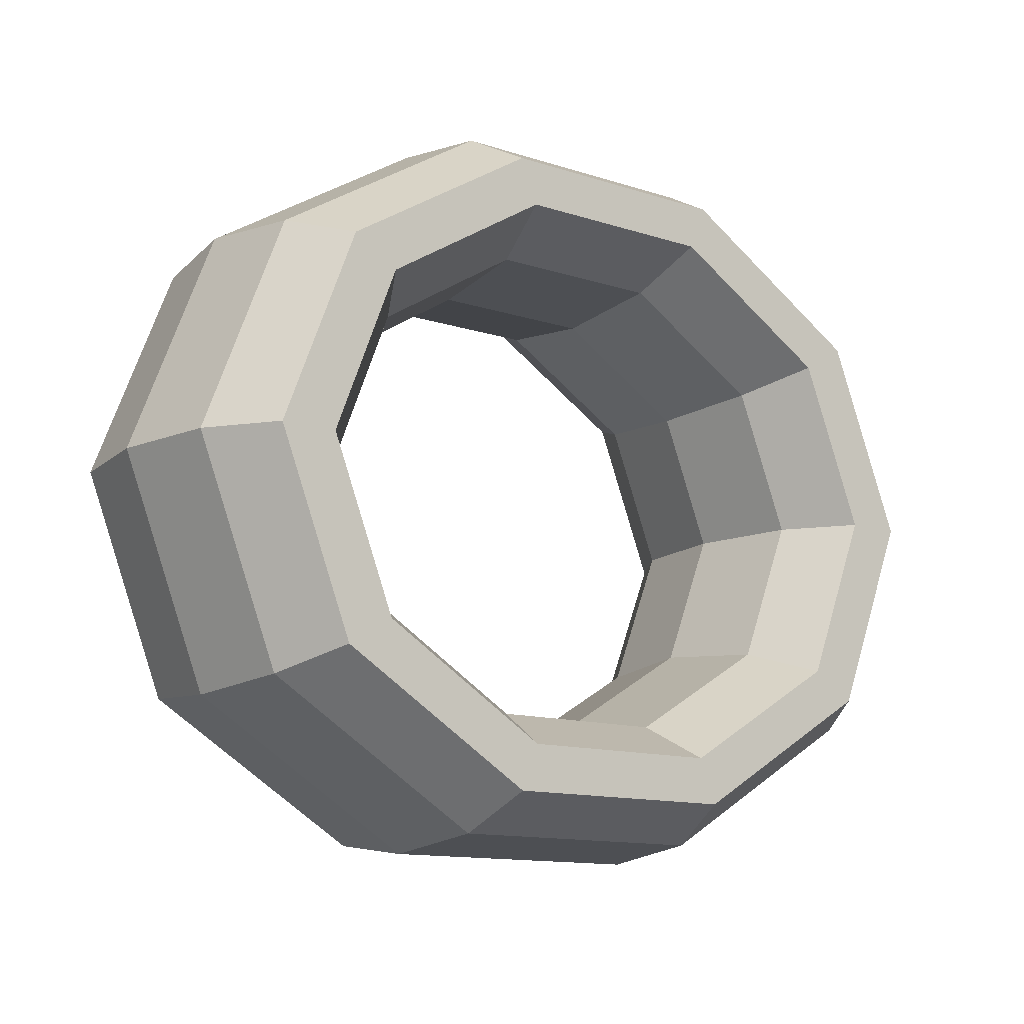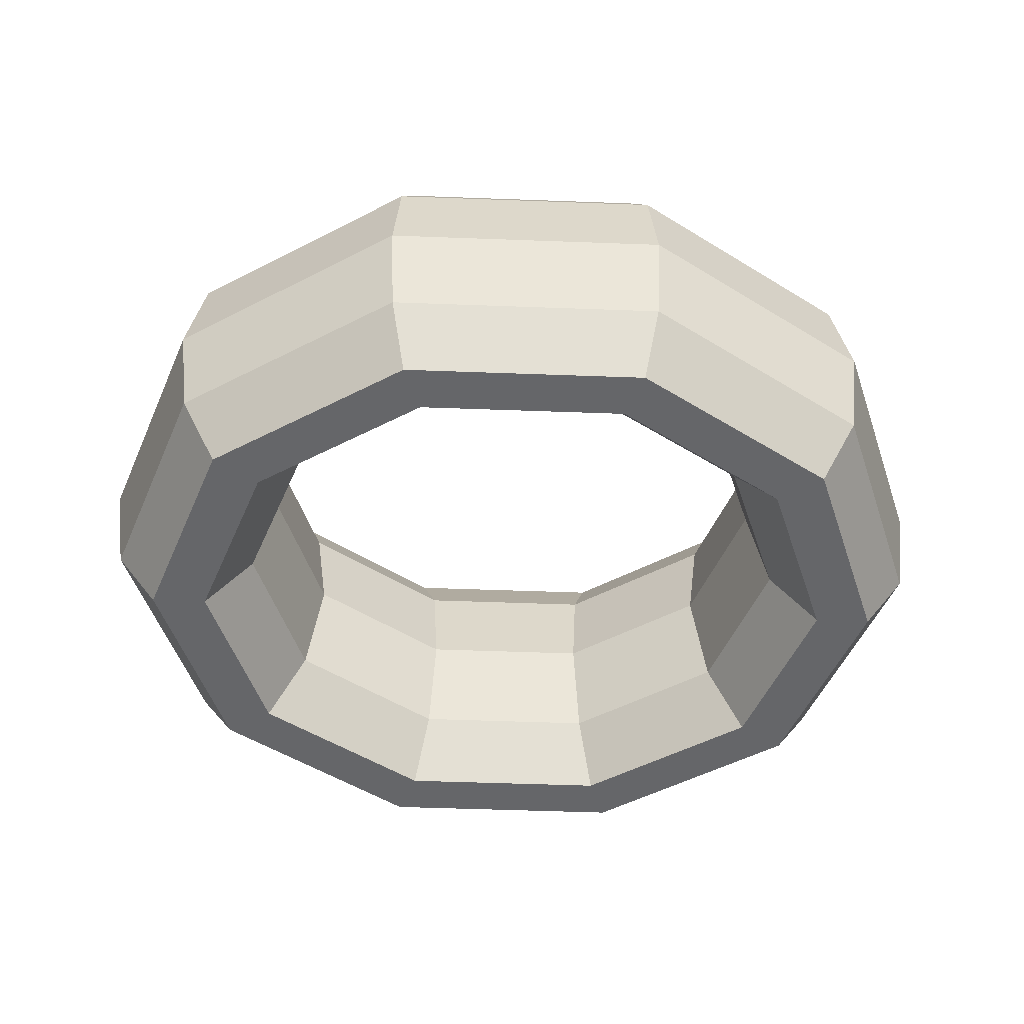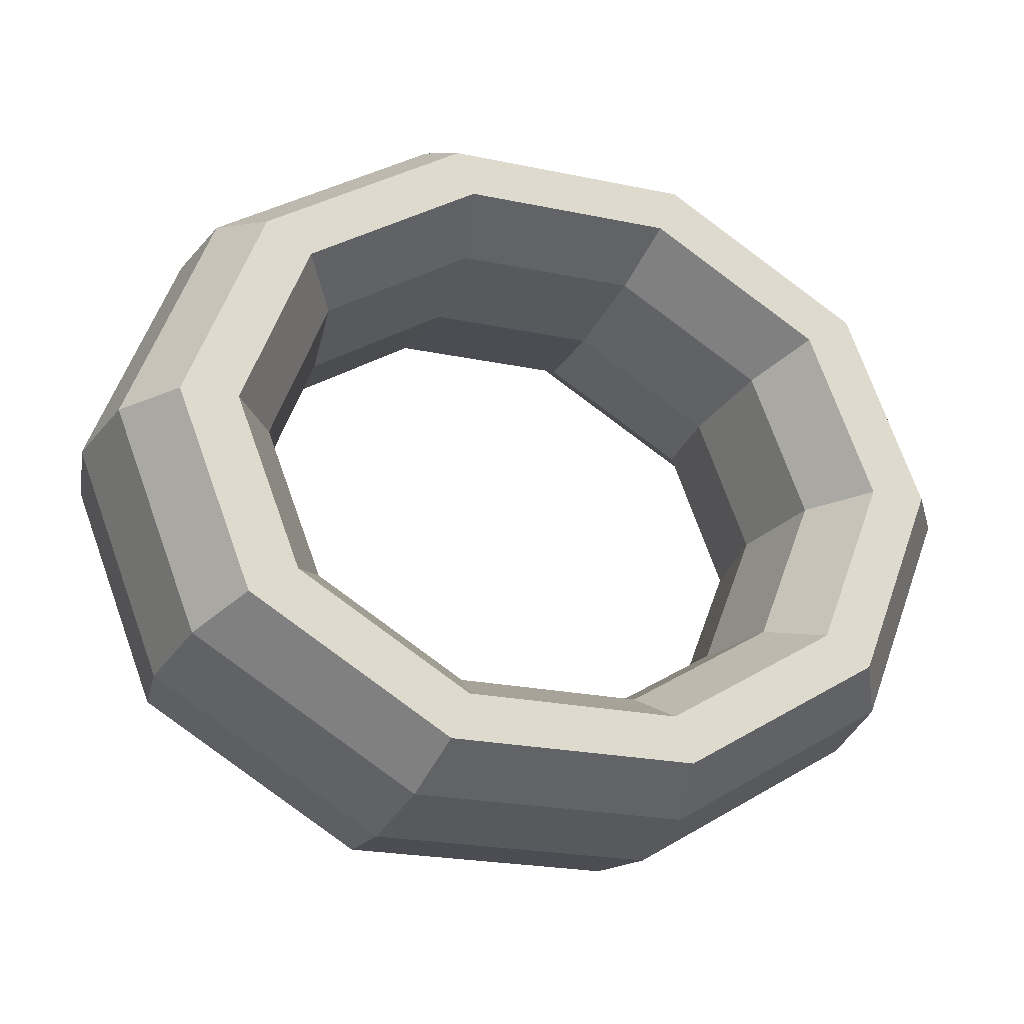
<metadata>
{"format":"obj","ext":"obj","renderer":"f3d","projection":"perspective","resolution":1024,"background":"white","views":[{"elev":-12.5,"azim":142.6,"up":"+Y"},{"elev":-51.8,"azim":177.7,"up":"+Z"},{"elev":-23.2,"azim":160.5,"up":"+Y"}]}
</metadata>
<code>
v 0.6187 1.604 0
v 1.62 0.9913 0
v 0.658 1.706 0.7947
v 0.658 1.706 0.7947
v 1.62 0.9913 0
v 1.723 1.054 0.7947
v -0.6187 1.604 0
v 0.6187 1.604 0
v -0.658 1.706 0.7947
v -0.658 1.706 0.7947
v 0.6187 1.604 0
v 0.658 1.706 0.7947
v -1.62 0.9913 0
v -0.6187 1.604 0
v -1.723 1.054 0.7947
v -1.723 1.054 0.7947
v -0.6187 1.604 0
v -0.658 1.706 0.7947
v -2.002 0 0
v -1.62 0.9913 0
v -2.129 0 0.7947
v -2.129 0 0.7947
v -1.62 0.9913 0
v -1.723 1.054 0.7947
v -1.62 -0.9913 0
v -2.002 0 0
v -1.723 -1.054 0.7947
v -1.723 -1.054 0.7947
v -2.002 0 0
v -2.129 0 0.7947
v -0.6187 -1.604 0
v -1.62 -0.9913 0
v -0.658 -1.706 0.7947
v -0.658 -1.706 0.7947
v -1.62 -0.9913 0
v -1.723 -1.054 0.7947
v 0.6187 -1.604 0
v -0.6187 -1.604 0
v 0.658 -1.706 0.7947
v 0.658 -1.706 0.7947
v -0.6187 -1.604 0
v -0.658 -1.706 0.7947
v 1.62 -0.9913 0
v 0.6187 -1.604 0
v 1.723 -1.054 0.7947
v 1.723 -1.054 0.7947
v 0.6187 -1.604 0
v 0.658 -1.706 0.7947
v 2.002 0 0
v 1.62 -0.9913 0
v 2.129 0 0.7947
v 2.129 0 0.7947
v 1.62 -0.9913 0
v 1.723 -1.054 0.7947
v 1.62 0.9913 0
v 2.002 0 0
v 1.723 1.054 0.7947
v 1.723 1.054 0.7947
v 2.002 0 0
v 2.129 0 0.7947
v 0.658 1.706 0.7947
v 1.723 1.054 0.7947
v 0.7612 1.973 1.286
v 0.7612 1.973 1.286
v 1.723 1.054 0.7947
v 1.993 1.22 1.286
v -0.658 1.706 0.7947
v 0.658 1.706 0.7947
v -0.7612 1.973 1.286
v -0.7612 1.973 1.286
v 0.658 1.706 0.7947
v 0.7612 1.973 1.286
v -1.723 1.054 0.7947
v -0.658 1.706 0.7947
v -1.993 1.22 1.286
v -1.993 1.22 1.286
v -0.658 1.706 0.7947
v -0.7612 1.973 1.286
v -2.129 0 0.7947
v -1.723 1.054 0.7947
v -2.463 0 1.286
v -2.463 0 1.286
v -1.723 1.054 0.7947
v -1.993 1.22 1.286
v -1.723 -1.054 0.7947
v -2.129 0 0.7947
v -1.993 -1.22 1.286
v -1.993 -1.22 1.286
v -2.129 0 0.7947
v -2.463 0 1.286
v -0.658 -1.706 0.7947
v -1.723 -1.054 0.7947
v -0.7612 -1.973 1.286
v -0.7612 -1.973 1.286
v -1.723 -1.054 0.7947
v -1.993 -1.22 1.286
v 0.658 -1.706 0.7947
v -0.658 -1.706 0.7947
v 0.7612 -1.973 1.286
v 0.7612 -1.973 1.286
v -0.658 -1.706 0.7947
v -0.7612 -1.973 1.286
v 1.723 -1.054 0.7947
v 0.658 -1.706 0.7947
v 1.993 -1.22 1.286
v 1.993 -1.22 1.286
v 0.658 -1.706 0.7947
v 0.7612 -1.973 1.286
v 2.129 0 0.7947
v 1.723 -1.054 0.7947
v 2.463 0 1.286
v 2.463 0 1.286
v 1.723 -1.054 0.7947
v 1.993 -1.22 1.286
v 1.723 1.054 0.7947
v 2.129 0 0.7947
v 1.993 1.22 1.286
v 1.993 1.22 1.286
v 2.129 0 0.7947
v 2.463 0 1.286
v 0.7612 1.973 1.286
v 1.993 1.22 1.286
v 0.8886 2.304 1.286
v 0.8886 2.304 1.286
v 1.993 1.22 1.286
v 2.326 1.424 1.286
v -0.7612 1.973 1.286
v 0.7612 1.973 1.286
v -0.8886 2.304 1.286
v -0.8886 2.304 1.286
v 0.7612 1.973 1.286
v 0.8886 2.304 1.286
v -1.993 1.22 1.286
v -0.7612 1.973 1.286
v -2.326 1.424 1.286
v -2.326 1.424 1.286
v -0.7612 1.973 1.286
v -0.8886 2.304 1.286
v -2.463 0 1.286
v -1.993 1.22 1.286
v -2.876 0 1.286
v -2.876 0 1.286
v -1.993 1.22 1.286
v -2.326 1.424 1.286
v -1.993 -1.22 1.286
v -2.463 0 1.286
v -2.326 -1.424 1.286
v -2.326 -1.424 1.286
v -2.463 0 1.286
v -2.876 0 1.286
v -0.7612 -1.973 1.286
v -1.993 -1.22 1.286
v -0.8886 -2.304 1.286
v -0.8886 -2.304 1.286
v -1.993 -1.22 1.286
v -2.326 -1.424 1.286
v 0.7612 -1.973 1.286
v -0.7612 -1.973 1.286
v 0.8886 -2.304 1.286
v 0.8886 -2.304 1.286
v -0.7612 -1.973 1.286
v -0.8886 -2.304 1.286
v 1.993 -1.22 1.286
v 0.7612 -1.973 1.286
v 2.326 -1.424 1.286
v 2.326 -1.424 1.286
v 0.7612 -1.973 1.286
v 0.8886 -2.304 1.286
v 2.463 0 1.286
v 1.993 -1.22 1.286
v 2.876 0 1.286
v 2.876 0 1.286
v 1.993 -1.22 1.286
v 2.326 -1.424 1.286
v 1.993 1.22 1.286
v 2.463 0 1.286
v 2.326 1.424 1.286
v 2.326 1.424 1.286
v 2.463 0 1.286
v 2.876 0 1.286
v 0.8886 2.304 1.286
v 2.326 1.424 1.286
v 0.9917 2.571 0.7947
v 0.9917 2.571 0.7947
v 2.326 1.424 1.286
v 2.596 1.589 0.7947
v -0.8886 2.304 1.286
v 0.8886 2.304 1.286
v -0.9917 2.571 0.7947
v -0.9917 2.571 0.7947
v 0.8886 2.304 1.286
v 0.9917 2.571 0.7947
v -2.326 1.424 1.286
v -0.8886 2.304 1.286
v -2.596 1.589 0.7947
v -2.596 1.589 0.7947
v -0.8886 2.304 1.286
v -0.9917 2.571 0.7947
v -2.876 0 1.286
v -2.326 1.424 1.286
v -3.209 0 0.7947
v -3.209 0 0.7947
v -2.326 1.424 1.286
v -2.596 1.589 0.7947
v -2.326 -1.424 1.286
v -2.876 0 1.286
v -2.596 -1.589 0.7947
v -2.596 -1.589 0.7947
v -2.876 0 1.286
v -3.209 0 0.7947
v -0.8886 -2.304 1.286
v -2.326 -1.424 1.286
v -0.9917 -2.571 0.7947
v -0.9917 -2.571 0.7947
v -2.326 -1.424 1.286
v -2.596 -1.589 0.7947
v 0.8886 -2.304 1.286
v -0.8886 -2.304 1.286
v 0.9917 -2.571 0.7947
v 0.9917 -2.571 0.7947
v -0.8886 -2.304 1.286
v -0.9917 -2.571 0.7947
v 2.326 -1.424 1.286
v 0.8886 -2.304 1.286
v 2.596 -1.589 0.7947
v 2.596 -1.589 0.7947
v 0.8886 -2.304 1.286
v 0.9917 -2.571 0.7947
v 2.876 0 1.286
v 2.326 -1.424 1.286
v 3.209 0 0.7947
v 3.209 0 0.7947
v 2.326 -1.424 1.286
v 2.596 -1.589 0.7947
v 2.326 1.424 1.286
v 2.876 0 1.286
v 2.596 1.589 0.7947
v 2.596 1.589 0.7947
v 2.876 0 1.286
v 3.209 0 0.7947
v 0.9917 2.571 0.7947
v 2.596 1.589 0.7947
v 1.031 2.673 0
v 1.031 2.673 0
v 2.596 1.589 0.7947
v 2.699 1.652 0
v -0.9917 2.571 0.7947
v 0.9917 2.571 0.7947
v -1.031 2.673 0
v -1.031 2.673 0
v 0.9917 2.571 0.7947
v 1.031 2.673 0
v -2.596 1.589 0.7947
v -0.9917 2.571 0.7947
v -2.699 1.652 0
v -2.699 1.652 0
v -0.9917 2.571 0.7947
v -1.031 2.673 0
v -3.209 0 0.7947
v -2.596 1.589 0.7947
v -3.337 0 0
v -3.337 0 0
v -2.596 1.589 0.7947
v -2.699 1.652 0
v -2.596 -1.589 0.7947
v -3.209 0 0.7947
v -2.699 -1.652 0
v -2.699 -1.652 0
v -3.209 0 0.7947
v -3.337 0 0
v -0.9917 -2.571 0.7947
v -2.596 -1.589 0.7947
v -1.031 -2.673 0
v -1.031 -2.673 0
v -2.596 -1.589 0.7947
v -2.699 -1.652 0
v 0.9917 -2.571 0.7947
v -0.9917 -2.571 0.7947
v 1.031 -2.673 0
v 1.031 -2.673 0
v -0.9917 -2.571 0.7947
v -1.031 -2.673 0
v 2.596 -1.589 0.7947
v 0.9917 -2.571 0.7947
v 2.699 -1.652 0
v 2.699 -1.652 0
v 0.9917 -2.571 0.7947
v 1.031 -2.673 0
v 3.209 0 0.7947
v 2.596 -1.589 0.7947
v 3.337 0 0
v 3.337 0 0
v 2.596 -1.589 0.7947
v 2.699 -1.652 0
v 2.596 1.589 0.7947
v 3.209 0 0.7947
v 2.699 1.652 0
v 2.699 1.652 0
v 3.209 0 0.7947
v 3.337 0 0
v 1.031 2.673 0
v 2.699 1.652 0
v 0.9917 2.571 -0.7947
v 0.9917 2.571 -0.7947
v 2.699 1.652 0
v 2.596 1.589 -0.7947
v -1.031 2.673 0
v 1.031 2.673 0
v -0.9917 2.571 -0.7947
v -0.9917 2.571 -0.7947
v 1.031 2.673 0
v 0.9917 2.571 -0.7947
v -2.699 1.652 0
v -1.031 2.673 0
v -2.596 1.589 -0.7947
v -2.596 1.589 -0.7947
v -1.031 2.673 0
v -0.9917 2.571 -0.7947
v -3.337 0 0
v -2.699 1.652 0
v -3.209 0 -0.7947
v -3.209 0 -0.7947
v -2.699 1.652 0
v -2.596 1.589 -0.7947
v -2.699 -1.652 0
v -3.337 0 0
v -2.596 -1.589 -0.7947
v -2.596 -1.589 -0.7947
v -3.337 0 0
v -3.209 0 -0.7947
v -1.031 -2.673 0
v -2.699 -1.652 0
v -0.9917 -2.571 -0.7947
v -0.9917 -2.571 -0.7947
v -2.699 -1.652 0
v -2.596 -1.589 -0.7947
v 1.031 -2.673 0
v -1.031 -2.673 0
v 0.9917 -2.571 -0.7947
v 0.9917 -2.571 -0.7947
v -1.031 -2.673 0
v -0.9917 -2.571 -0.7947
v 2.699 -1.652 0
v 1.031 -2.673 0
v 2.596 -1.589 -0.7947
v 2.596 -1.589 -0.7947
v 1.031 -2.673 0
v 0.9917 -2.571 -0.7947
v 3.337 0 0
v 2.699 -1.652 0
v 3.209 0 -0.7947
v 3.209 0 -0.7947
v 2.699 -1.652 0
v 2.596 -1.589 -0.7947
v 2.699 1.652 0
v 3.337 0 0
v 2.596 1.589 -0.7947
v 2.596 1.589 -0.7947
v 3.337 0 0
v 3.209 0 -0.7947
v 0.9917 2.571 -0.7947
v 2.596 1.589 -0.7947
v 0.8886 2.304 -1.286
v 0.8886 2.304 -1.286
v 2.596 1.589 -0.7947
v 2.326 1.424 -1.286
v -0.9917 2.571 -0.7947
v 0.9917 2.571 -0.7947
v -0.8886 2.304 -1.286
v -0.8886 2.304 -1.286
v 0.9917 2.571 -0.7947
v 0.8886 2.304 -1.286
v -2.596 1.589 -0.7947
v -0.9917 2.571 -0.7947
v -2.326 1.424 -1.286
v -2.326 1.424 -1.286
v -0.9917 2.571 -0.7947
v -0.8886 2.304 -1.286
v -3.209 0 -0.7947
v -2.596 1.589 -0.7947
v -2.876 0 -1.286
v -2.876 0 -1.286
v -2.596 1.589 -0.7947
v -2.326 1.424 -1.286
v -2.596 -1.589 -0.7947
v -3.209 0 -0.7947
v -2.326 -1.424 -1.286
v -2.326 -1.424 -1.286
v -3.209 0 -0.7947
v -2.876 0 -1.286
v -0.9917 -2.571 -0.7947
v -2.596 -1.589 -0.7947
v -0.8886 -2.304 -1.286
v -0.8886 -2.304 -1.286
v -2.596 -1.589 -0.7947
v -2.326 -1.424 -1.286
v 0.9917 -2.571 -0.7947
v -0.9917 -2.571 -0.7947
v 0.8886 -2.304 -1.286
v 0.8886 -2.304 -1.286
v -0.9917 -2.571 -0.7947
v -0.8886 -2.304 -1.286
v 2.596 -1.589 -0.7947
v 0.9917 -2.571 -0.7947
v 2.326 -1.424 -1.286
v 2.326 -1.424 -1.286
v 0.9917 -2.571 -0.7947
v 0.8886 -2.304 -1.286
v 3.209 0 -0.7947
v 2.596 -1.589 -0.7947
v 2.876 0 -1.286
v 2.876 0 -1.286
v 2.596 -1.589 -0.7947
v 2.326 -1.424 -1.286
v 2.596 1.589 -0.7947
v 3.209 0 -0.7947
v 2.326 1.424 -1.286
v 2.326 1.424 -1.286
v 3.209 0 -0.7947
v 2.876 0 -1.286
v 0.8886 2.304 -1.286
v 2.326 1.424 -1.286
v 0.7612 1.973 -1.286
v 0.7612 1.973 -1.286
v 2.326 1.424 -1.286
v 1.993 1.22 -1.286
v -0.8886 2.304 -1.286
v 0.8886 2.304 -1.286
v -0.7612 1.973 -1.286
v -0.7612 1.973 -1.286
v 0.8886 2.304 -1.286
v 0.7612 1.973 -1.286
v -2.326 1.424 -1.286
v -0.8886 2.304 -1.286
v -1.993 1.22 -1.286
v -1.993 1.22 -1.286
v -0.8886 2.304 -1.286
v -0.7612 1.973 -1.286
v -2.876 0 -1.286
v -2.326 1.424 -1.286
v -2.463 0 -1.286
v -2.463 0 -1.286
v -2.326 1.424 -1.286
v -1.993 1.22 -1.286
v -2.326 -1.424 -1.286
v -2.876 0 -1.286
v -1.993 -1.22 -1.286
v -1.993 -1.22 -1.286
v -2.876 0 -1.286
v -2.463 0 -1.286
v -0.8886 -2.304 -1.286
v -2.326 -1.424 -1.286
v -0.7612 -1.973 -1.286
v -0.7612 -1.973 -1.286
v -2.326 -1.424 -1.286
v -1.993 -1.22 -1.286
v 0.8886 -2.304 -1.286
v -0.8886 -2.304 -1.286
v 0.7612 -1.973 -1.286
v 0.7612 -1.973 -1.286
v -0.8886 -2.304 -1.286
v -0.7612 -1.973 -1.286
v 2.326 -1.424 -1.286
v 0.8886 -2.304 -1.286
v 1.993 -1.22 -1.286
v 1.993 -1.22 -1.286
v 0.8886 -2.304 -1.286
v 0.7612 -1.973 -1.286
v 2.876 0 -1.286
v 2.326 -1.424 -1.286
v 2.463 0 -1.286
v 2.463 0 -1.286
v 2.326 -1.424 -1.286
v 1.993 -1.22 -1.286
v 2.326 1.424 -1.286
v 2.876 0 -1.286
v 1.993 1.22 -1.286
v 1.993 1.22 -1.286
v 2.876 0 -1.286
v 2.463 0 -1.286
v 0.7612 1.973 -1.286
v 1.993 1.22 -1.286
v 0.658 1.706 -0.7947
v 0.658 1.706 -0.7947
v 1.993 1.22 -1.286
v 1.723 1.054 -0.7947
v -0.7612 1.973 -1.286
v 0.7612 1.973 -1.286
v -0.658 1.706 -0.7947
v -0.658 1.706 -0.7947
v 0.7612 1.973 -1.286
v 0.658 1.706 -0.7947
v -1.993 1.22 -1.286
v -0.7612 1.973 -1.286
v -1.723 1.054 -0.7947
v -1.723 1.054 -0.7947
v -0.7612 1.973 -1.286
v -0.658 1.706 -0.7947
v -2.463 0 -1.286
v -1.993 1.22 -1.286
v -2.129 0 -0.7947
v -2.129 0 -0.7947
v -1.993 1.22 -1.286
v -1.723 1.054 -0.7947
v -1.993 -1.22 -1.286
v -2.463 0 -1.286
v -1.723 -1.054 -0.7947
v -1.723 -1.054 -0.7947
v -2.463 0 -1.286
v -2.129 0 -0.7947
v -0.7612 -1.973 -1.286
v -1.993 -1.22 -1.286
v -0.658 -1.706 -0.7947
v -0.658 -1.706 -0.7947
v -1.993 -1.22 -1.286
v -1.723 -1.054 -0.7947
v 0.7612 -1.973 -1.286
v -0.7612 -1.973 -1.286
v 0.658 -1.706 -0.7947
v 0.658 -1.706 -0.7947
v -0.7612 -1.973 -1.286
v -0.658 -1.706 -0.7947
v 1.993 -1.22 -1.286
v 0.7612 -1.973 -1.286
v 1.723 -1.054 -0.7947
v 1.723 -1.054 -0.7947
v 0.7612 -1.973 -1.286
v 0.658 -1.706 -0.7947
v 2.463 0 -1.286
v 1.993 -1.22 -1.286
v 2.129 0 -0.7947
v 2.129 0 -0.7947
v 1.993 -1.22 -1.286
v 1.723 -1.054 -0.7947
v 1.993 1.22 -1.286
v 2.463 0 -1.286
v 1.723 1.054 -0.7947
v 1.723 1.054 -0.7947
v 2.463 0 -1.286
v 2.129 0 -0.7947
v 0.658 1.706 -0.7947
v 1.723 1.054 -0.7947
v 0.6187 1.604 0
v 0.6187 1.604 0
v 1.723 1.054 -0.7947
v 1.62 0.9913 0
v -0.658 1.706 -0.7947
v 0.658 1.706 -0.7947
v -0.6187 1.604 0
v -0.6187 1.604 0
v 0.658 1.706 -0.7947
v 0.6187 1.604 0
v -1.723 1.054 -0.7947
v -0.658 1.706 -0.7947
v -1.62 0.9913 0
v -1.62 0.9913 0
v -0.658 1.706 -0.7947
v -0.6187 1.604 0
v -2.129 0 -0.7947
v -1.723 1.054 -0.7947
v -2.002 0 0
v -2.002 0 0
v -1.723 1.054 -0.7947
v -1.62 0.9913 0
v -1.723 -1.054 -0.7947
v -2.129 0 -0.7947
v -1.62 -0.9913 0
v -1.62 -0.9913 0
v -2.129 0 -0.7947
v -2.002 0 0
v -0.658 -1.706 -0.7947
v -1.723 -1.054 -0.7947
v -0.6187 -1.604 0
v -0.6187 -1.604 0
v -1.723 -1.054 -0.7947
v -1.62 -0.9913 0
v 0.658 -1.706 -0.7947
v -0.658 -1.706 -0.7947
v 0.6187 -1.604 0
v 0.6187 -1.604 0
v -0.658 -1.706 -0.7947
v -0.6187 -1.604 0
v 1.723 -1.054 -0.7947
v 0.658 -1.706 -0.7947
v 1.62 -0.9913 0
v 1.62 -0.9913 0
v 0.658 -1.706 -0.7947
v 0.6187 -1.604 0
v 2.129 0 -0.7947
v 1.723 -1.054 -0.7947
v 2.002 0 0
v 2.002 0 0
v 1.723 -1.054 -0.7947
v 1.62 -0.9913 0
v 1.723 1.054 -0.7947
v 2.129 0 -0.7947
v 1.62 0.9913 0
v 1.62 0.9913 0
v 2.129 0 -0.7947
v 2.002 0 0
f 1 2 3
f 4 5 6
f 7 8 9
f 10 11 12
f 13 14 15
f 16 17 18
f 19 20 21
f 22 23 24
f 25 26 27
f 28 29 30
f 31 32 33
f 34 35 36
f 37 38 39
f 40 41 42
f 43 44 45
f 46 47 48
f 49 50 51
f 52 53 54
f 55 56 57
f 58 59 60
f 61 62 63
f 64 65 66
f 67 68 69
f 70 71 72
f 73 74 75
f 76 77 78
f 79 80 81
f 82 83 84
f 85 86 87
f 88 89 90
f 91 92 93
f 94 95 96
f 97 98 99
f 100 101 102
f 103 104 105
f 106 107 108
f 109 110 111
f 112 113 114
f 115 116 117
f 118 119 120
f 121 122 123
f 124 125 126
f 127 128 129
f 130 131 132
f 133 134 135
f 136 137 138
f 139 140 141
f 142 143 144
f 145 146 147
f 148 149 150
f 151 152 153
f 154 155 156
f 157 158 159
f 160 161 162
f 163 164 165
f 166 167 168
f 169 170 171
f 172 173 174
f 175 176 177
f 178 179 180
f 181 182 183
f 184 185 186
f 187 188 189
f 190 191 192
f 193 194 195
f 196 197 198
f 199 200 201
f 202 203 204
f 205 206 207
f 208 209 210
f 211 212 213
f 214 215 216
f 217 218 219
f 220 221 222
f 223 224 225
f 226 227 228
f 229 230 231
f 232 233 234
f 235 236 237
f 238 239 240
f 241 242 243
f 244 245 246
f 247 248 249
f 250 251 252
f 253 254 255
f 256 257 258
f 259 260 261
f 262 263 264
f 265 266 267
f 268 269 270
f 271 272 273
f 274 275 276
f 277 278 279
f 280 281 282
f 283 284 285
f 286 287 288
f 289 290 291
f 292 293 294
f 295 296 297
f 298 299 300
f 301 302 303
f 304 305 306
f 307 308 309
f 310 311 312
f 313 314 315
f 316 317 318
f 319 320 321
f 322 323 324
f 325 326 327
f 328 329 330
f 331 332 333
f 334 335 336
f 337 338 339
f 340 341 342
f 343 344 345
f 346 347 348
f 349 350 351
f 352 353 354
f 355 356 357
f 358 359 360
f 361 362 363
f 364 365 366
f 367 368 369
f 370 371 372
f 373 374 375
f 376 377 378
f 379 380 381
f 382 383 384
f 385 386 387
f 388 389 390
f 391 392 393
f 394 395 396
f 397 398 399
f 400 401 402
f 403 404 405
f 406 407 408
f 409 410 411
f 412 413 414
f 415 416 417
f 418 419 420
f 421 422 423
f 424 425 426
f 427 428 429
f 430 431 432
f 433 434 435
f 436 437 438
f 439 440 441
f 442 443 444
f 445 446 447
f 448 449 450
f 451 452 453
f 454 455 456
f 457 458 459
f 460 461 462
f 463 464 465
f 466 467 468
f 469 470 471
f 472 473 474
f 475 476 477
f 478 479 480
f 481 482 483
f 484 485 486
f 487 488 489
f 490 491 492
f 493 494 495
f 496 497 498
f 499 500 501
f 502 503 504
f 505 506 507
f 508 509 510
f 511 512 513
f 514 515 516
f 517 518 519
f 520 521 522
f 523 524 525
f 526 527 528
f 529 530 531
f 532 533 534
f 535 536 537
f 538 539 540
f 541 542 543
f 544 545 546
f 547 548 549
f 550 551 552
f 553 554 555
f 556 557 558
f 559 560 561
f 562 563 564
f 565 566 567
f 568 569 570
f 571 572 573
f 574 575 576
f 577 578 579
f 580 581 582
f 583 584 585
f 586 587 588
f 589 590 591
f 592 593 594
f 595 596 597
f 598 599 600

</code>
